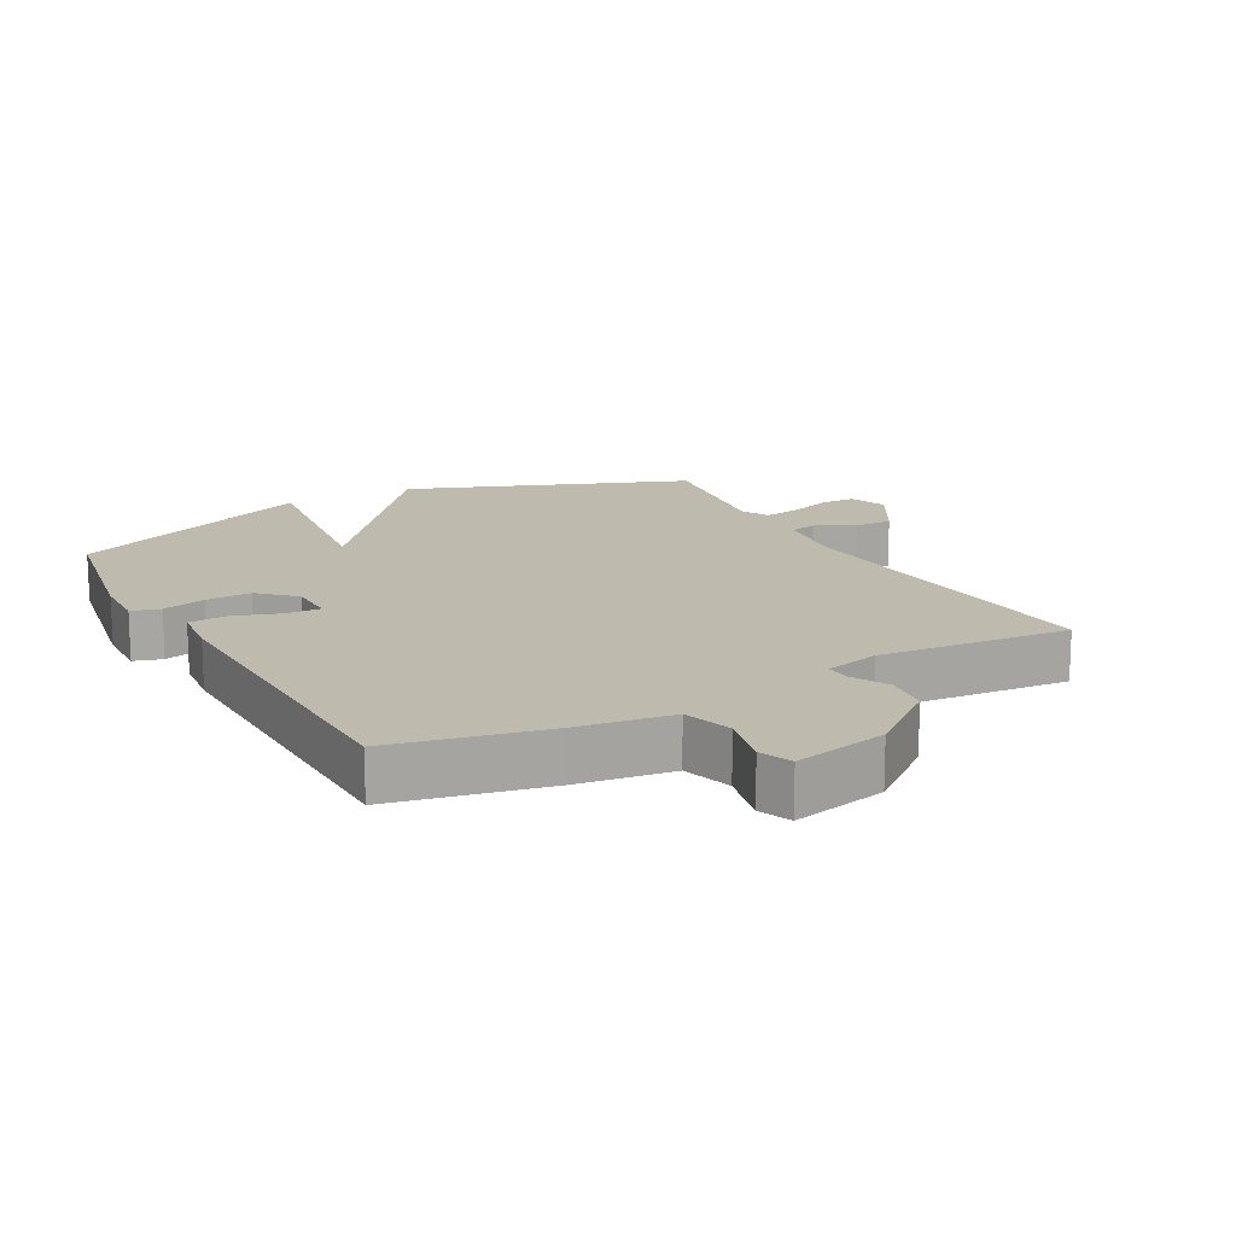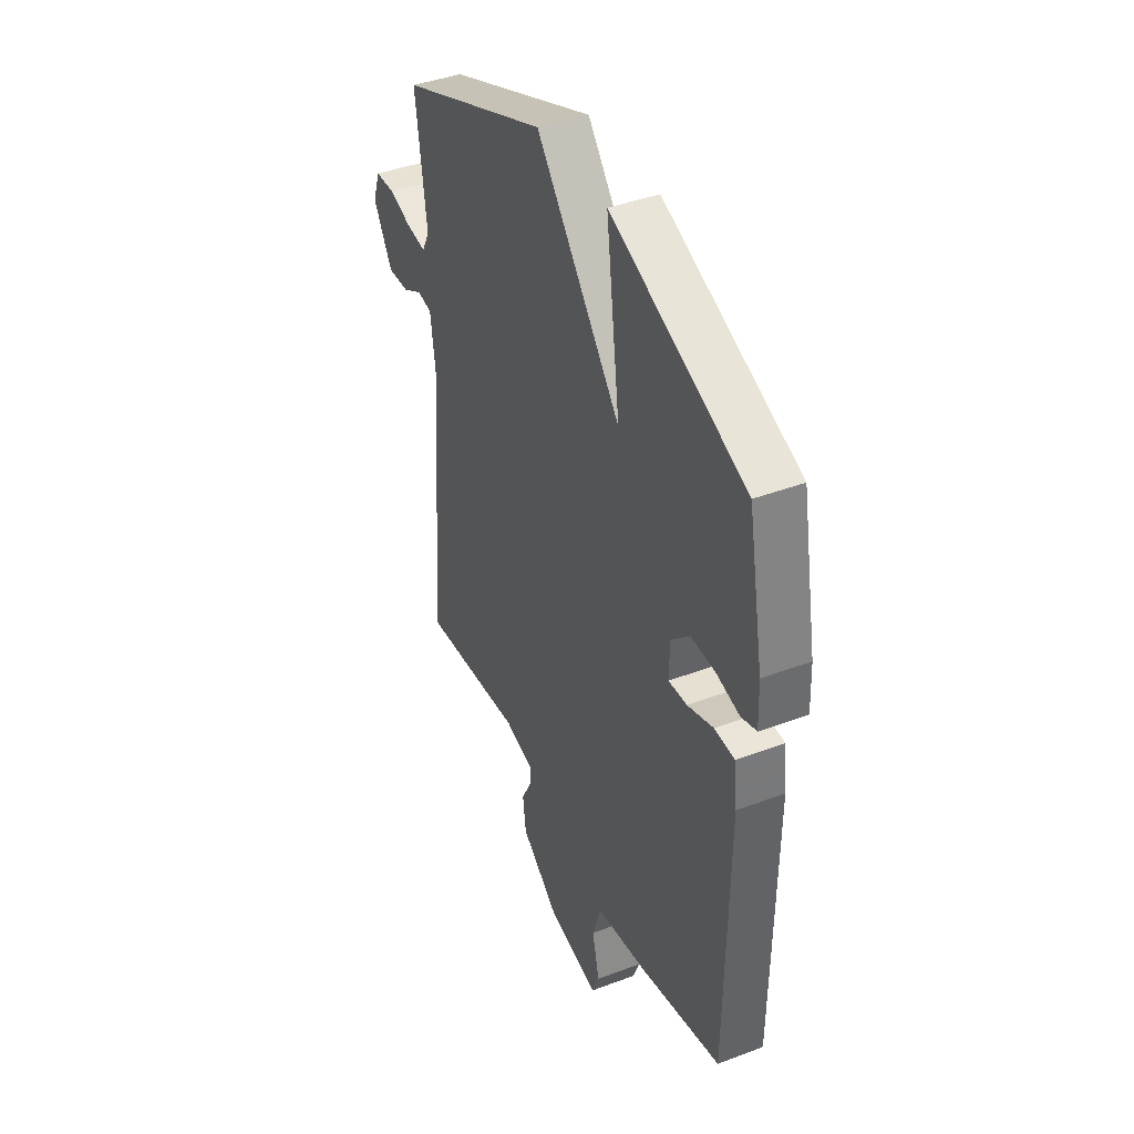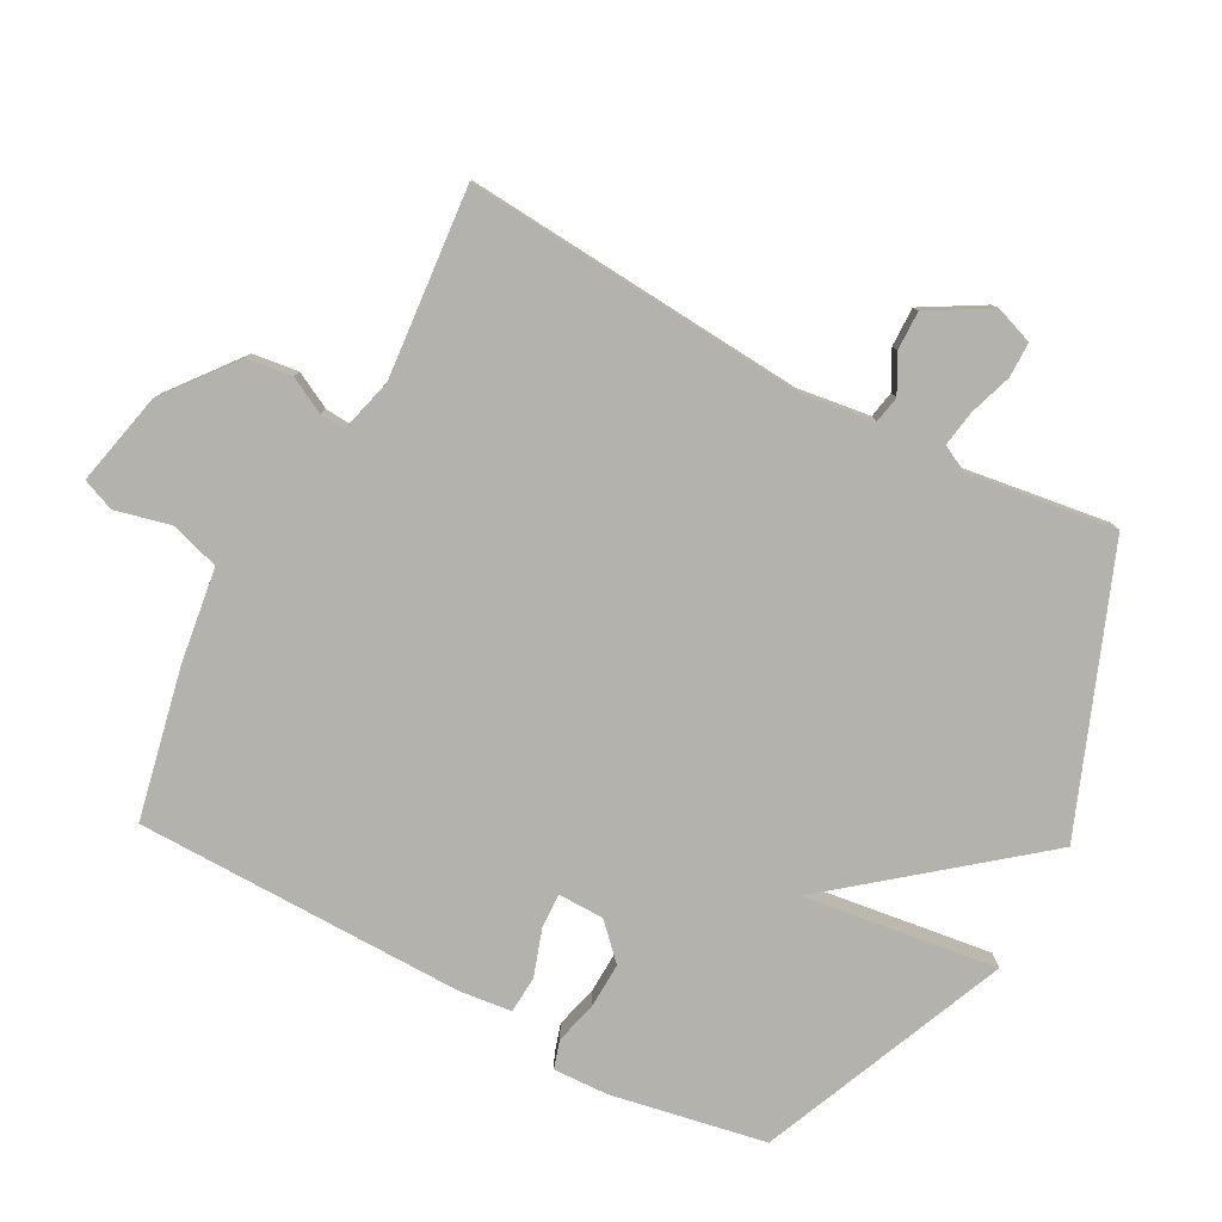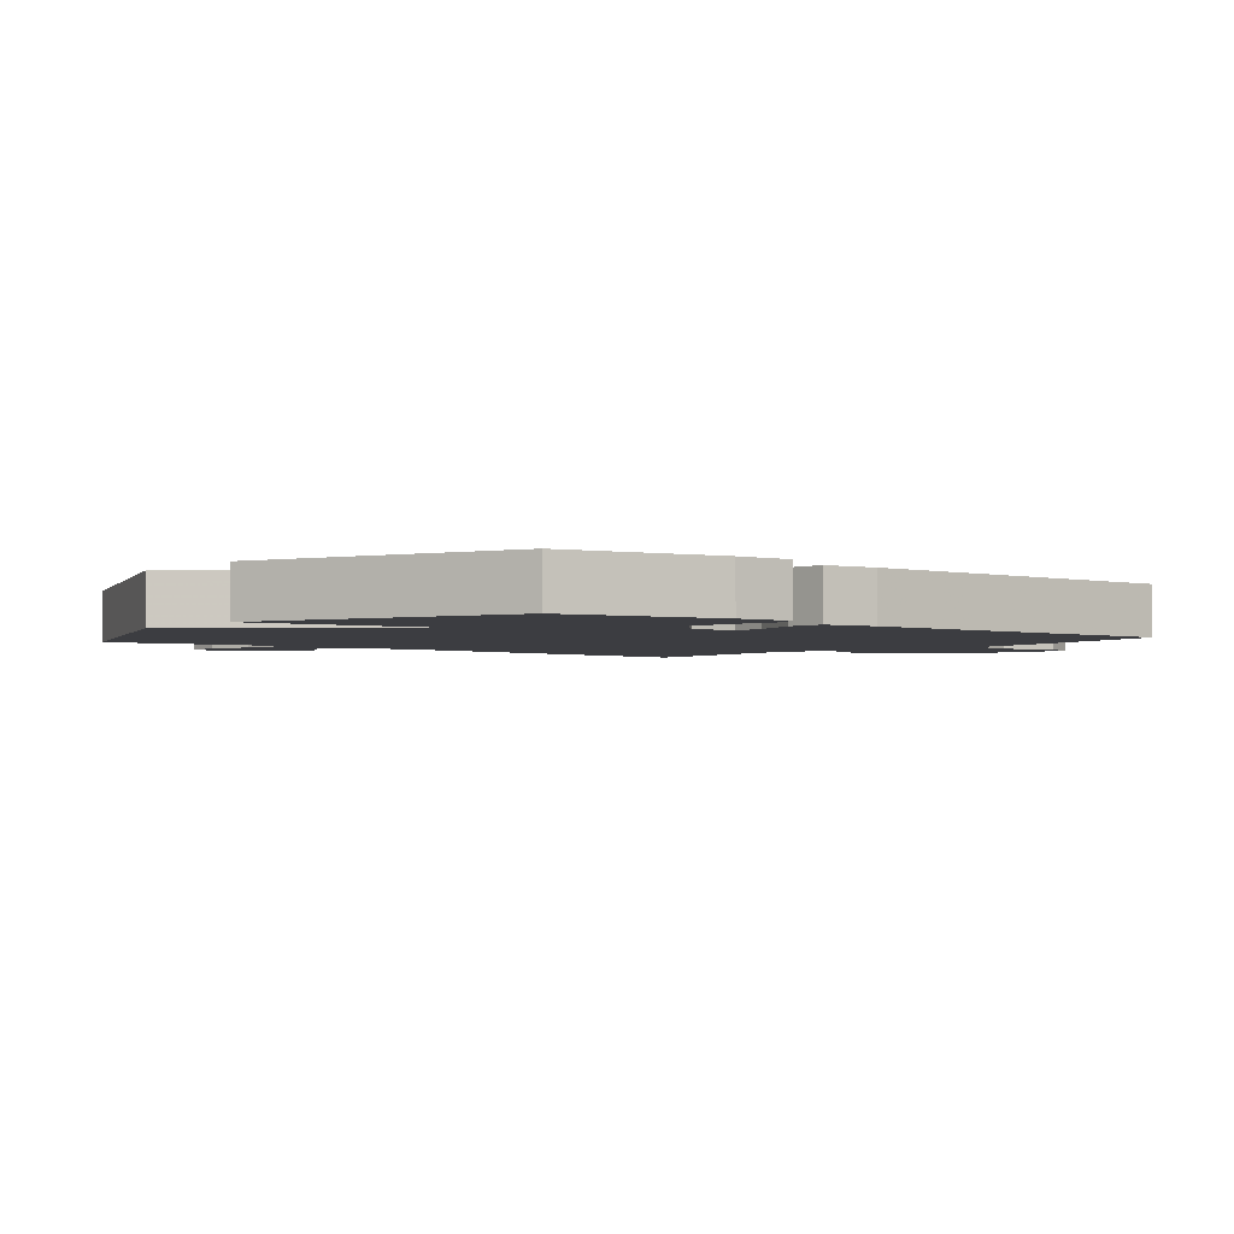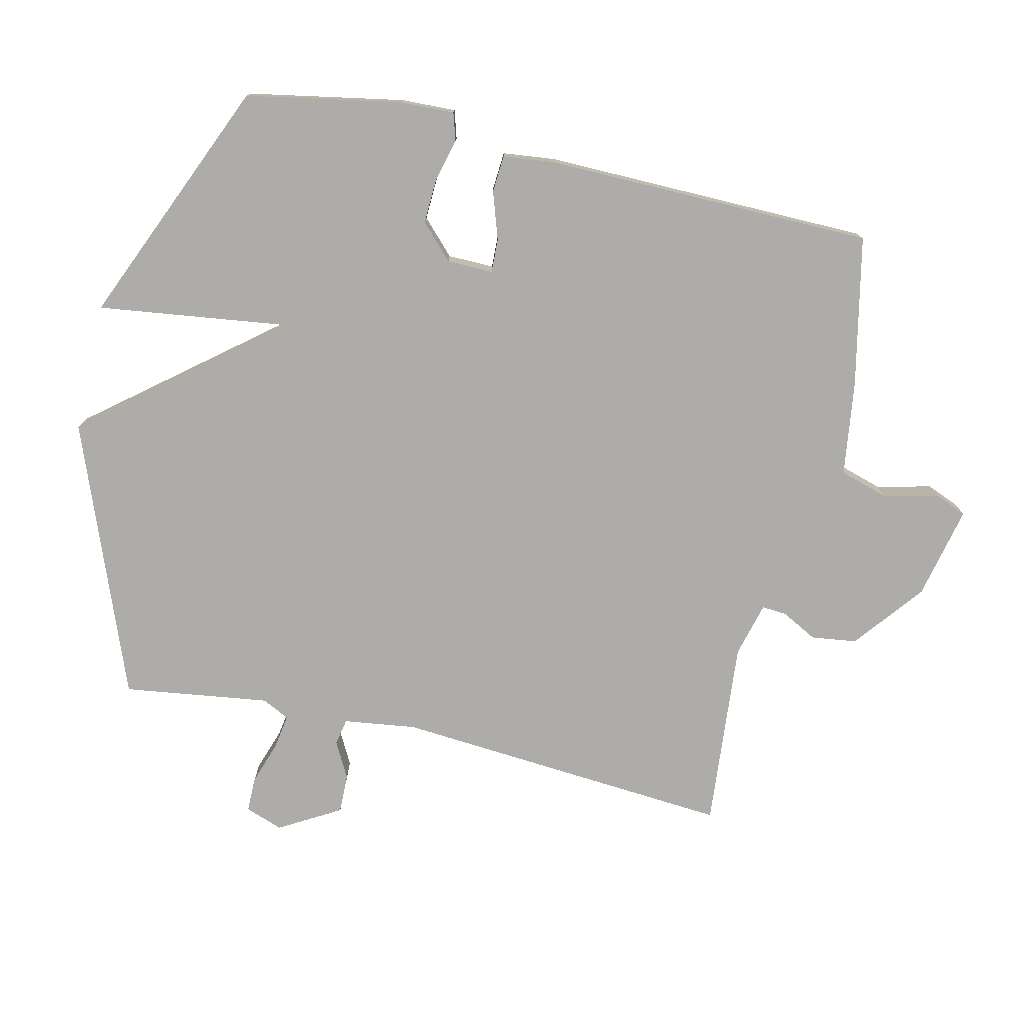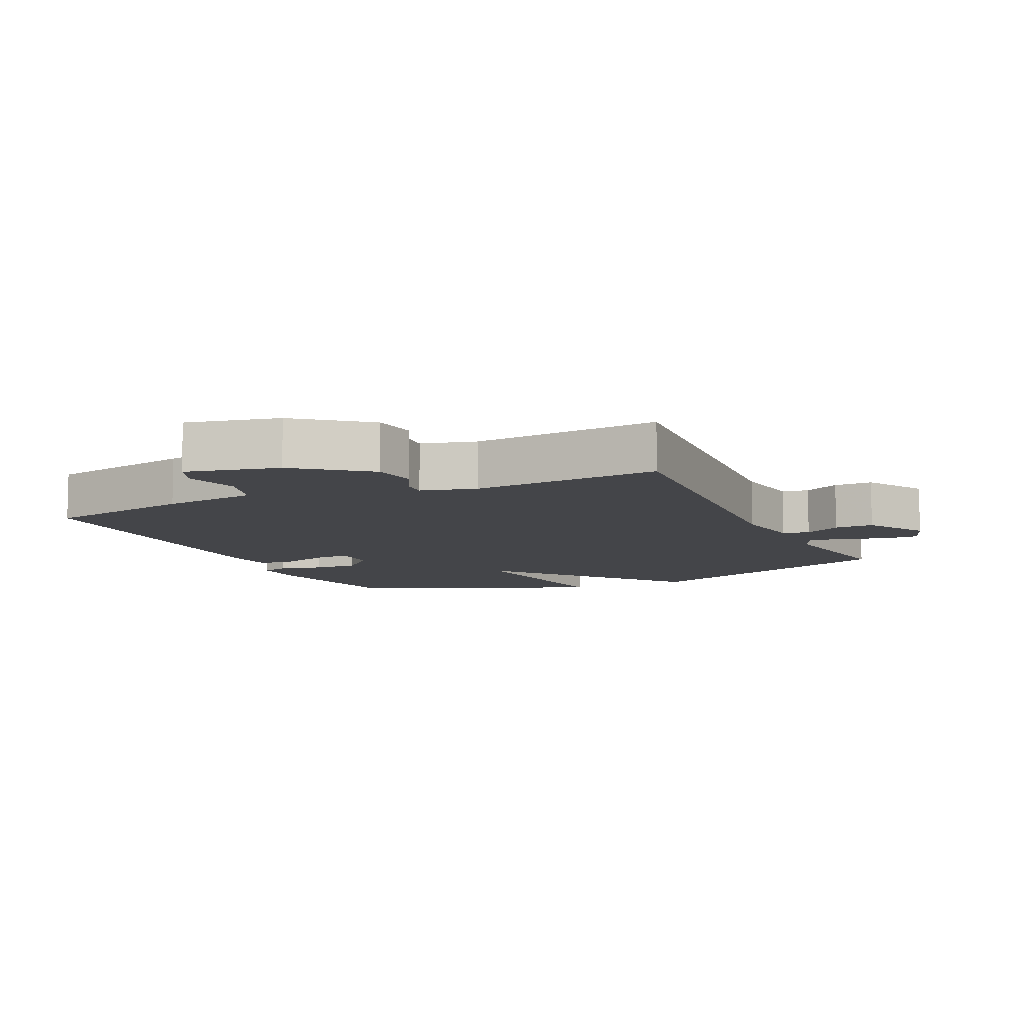
<metadata>
{"format":"obj","ext":"obj","renderer":"f3d","projection":"perspective","resolution":1024,"background":"white","views":[{"elev":15.7,"azim":151.3,"up":"+Y"},{"elev":40.7,"azim":65.2,"up":"+Z"},{"elev":-79.6,"azim":-118.0,"up":"+Y"},{"elev":-2.8,"azim":51.4,"up":"+Y"},{"elev":-76.7,"azim":77.1,"up":"+Y"},{"elev":-9.0,"azim":-154.8,"up":"+Y"}]}
</metadata>
<code>
v -0.5 0.07 -0.5
v -0.459 0.07 0.023
v -0.474 0.07 0.135
v -0.515 0.07 0.143
v -0.571 0.07 0.113
v -0.631 0.07 0.112
v -0.685 0.07 0.206
v -0.664 0.07 0.264
v -0.61 0.07 0.264
v -0.545 0.07 0.242
v -0.49 0.07 0.233
v -0.469 0.07 0.275
v -0.5 0.07 0.5
v -0.08 0.07 0.662
v 0.159 0.07 0.364
v 0.12 0.07 0.662
v 0.5 0.07 0.5
v 0.544 0.07 0.262
v 0.547 0.07 0.178
v 0.504 0.07 0.165
v 0.438 0.07 0.182
v 0.369 0.07 0.185
v 0.317 0.07 0.135
v 0.316 0.07 0.064
v 0.368 0.07 0.066
v 0.441 0.07 0.09
v 0.498 0.07 0.086
v 0.507 0.07 0.006
v 0.5 0.07 -0.5
v 0.27 0.07 -0.548
v 0.124 0.07 -0.568
v 0.101 0.07 -0.643
v 0.121 0.07 -0.728
v 0.101 0.07 -0.777
v -0.042 0.07 -0.745
v -0.149 0.07 -0.66
v -0.158 0.07 -0.59
v -0.129 0.07 -0.535
v -0.126 0.07 -0.497
v -0.21 0.07 -0.475
v -0.5 0 -0.5
v -0.459 0 0.023
v -0.474 0 0.135
v -0.515 0 0.143
v -0.571 0 0.113
v -0.631 0 0.112
v -0.685 0 0.206
v -0.664 0 0.264
v -0.61 0 0.264
v -0.545 0 0.242
v -0.49 0 0.233
v -0.469 0 0.275
v -0.5 0 0.5
v -0.08 0 0.662
v 0.159 0 0.364
v 0.12 0 0.662
v 0.5 0 0.5
v 0.544 0 0.262
v 0.547 0 0.178
v 0.504 0 0.165
v 0.438 0 0.182
v 0.369 0 0.185
v 0.317 0 0.135
v 0.316 0 0.064
v 0.368 0 0.066
v 0.441 0 0.09
v 0.498 0 0.086
v 0.507 0 0.006
v 0.5 0 -0.5
v 0.27 0 -0.548
v 0.124 0 -0.568
v 0.101 0 -0.643
v 0.121 0 -0.728
v 0.101 0 -0.777
v -0.042 0 -0.745
v -0.149 0 -0.66
v -0.158 0 -0.59
v -0.129 0 -0.535
v -0.126 0 -0.497
v -0.21 0 -0.475
f 36 37 38
f 35 36 38
f 34 35 38
f 33 34 38
f 32 33 38
f 31 32 38 39
f 30 31 39
f 29 30 39
f 28 29 39
f 27 28 39
f 26 27 39
f 25 26 39
f 24 25 39 40
f 19 20 21
f 18 19 21
f 17 18 21
f 16 17 21
f 15 16 21
f 15 21 22
f 12 13 14 15
f 15 22 23
f 12 15 23
f 11 12 23
f 8 9 10
f 7 8 10
f 6 7 10
f 5 6 10
f 4 5 10
f 3 4 10 11
f 40 1 2
f 24 40 2
f 23 24 2
f 3 11 23
f 2 3 23
f 78 77 76
f 78 76 75
f 78 75 74
f 78 74 73
f 78 73 72
f 79 78 72 71
f 79 71 70
f 79 70 69
f 79 69 68
f 79 68 67
f 79 67 66
f 79 66 65
f 80 79 65 64
f 61 60 59
f 61 59 58
f 61 58 57
f 61 57 56
f 61 56 55
f 62 61 55
f 55 54 53 52
f 63 62 55
f 63 55 52
f 63 52 51
f 50 49 48
f 50 48 47
f 50 47 46
f 50 46 45
f 50 45 44
f 51 50 44 43
f 42 41 80
f 42 80 64
f 42 64 63
f 63 51 43
f 63 43 42
f 1 41 42 2
f 2 42 43 3
f 3 43 44 4
f 4 44 45 5
f 5 45 46 6
f 6 46 47 7
f 7 47 48 8
f 8 48 49 9
f 9 49 50 10
f 10 50 51 11
f 11 51 52 12
f 12 52 53 13
f 13 53 54 14
f 14 54 55 15
f 15 55 56 16
f 16 56 57 17
f 17 57 58 18
f 18 58 59 19
f 19 59 60 20
f 20 60 61 21
f 21 61 62 22
f 22 62 63 23
f 23 63 64 24
f 24 64 65 25
f 25 65 66 26
f 26 66 67 27
f 27 67 68 28
f 28 68 69 29
f 29 69 70 30
f 30 70 71 31
f 31 71 72 32
f 32 72 73 33
f 33 73 74 34
f 34 74 75 35
f 35 75 76 36
f 36 76 77 37
f 37 77 78 38
f 38 78 79 39
f 39 79 80 40
f 40 80 41 1

</code>
